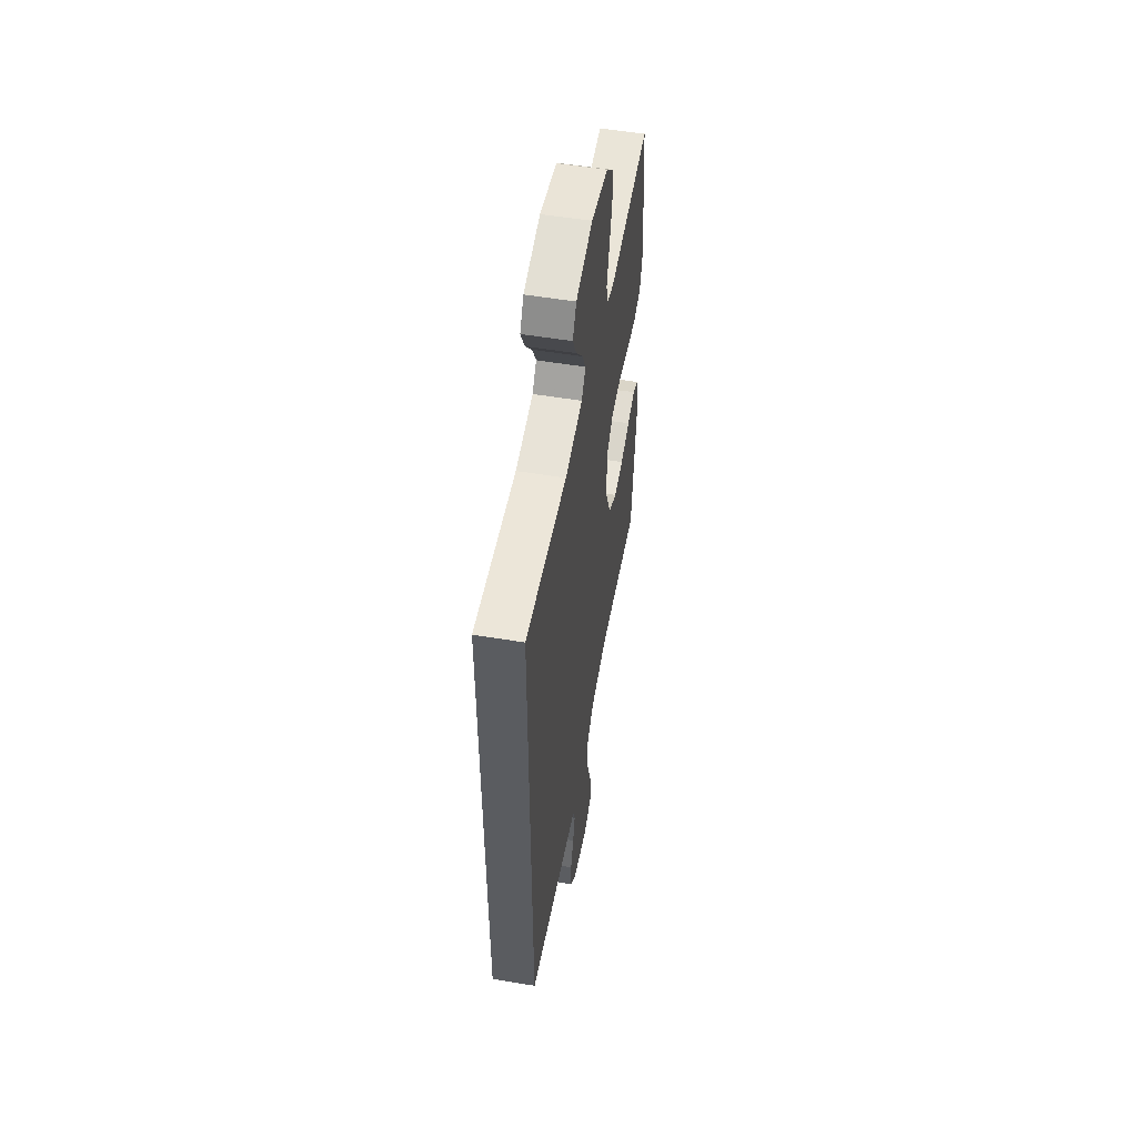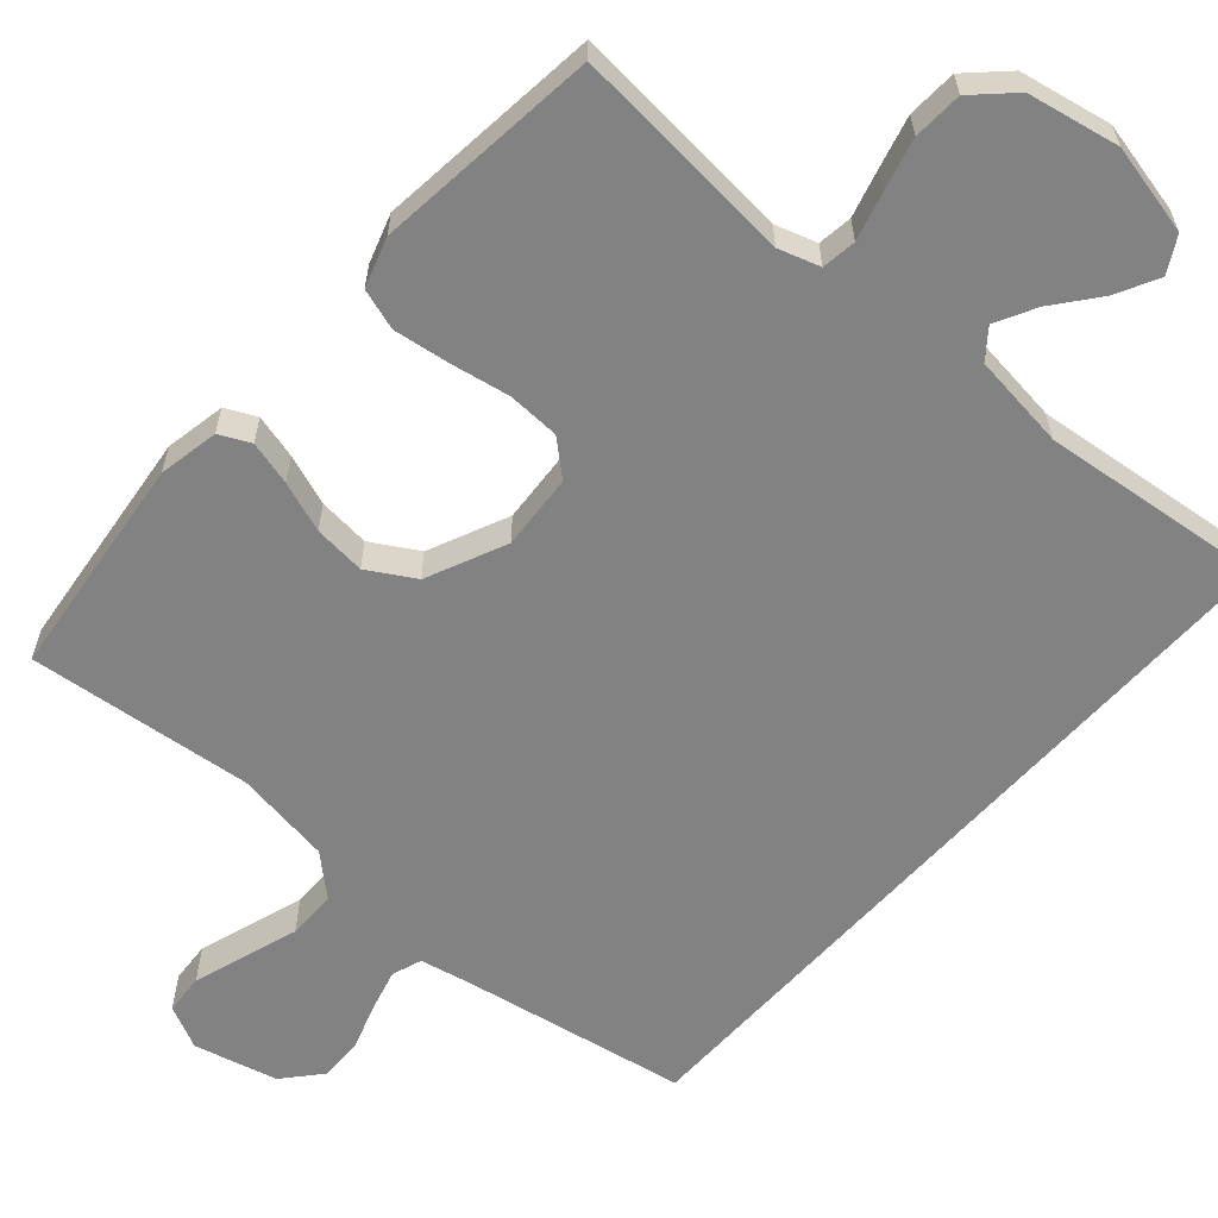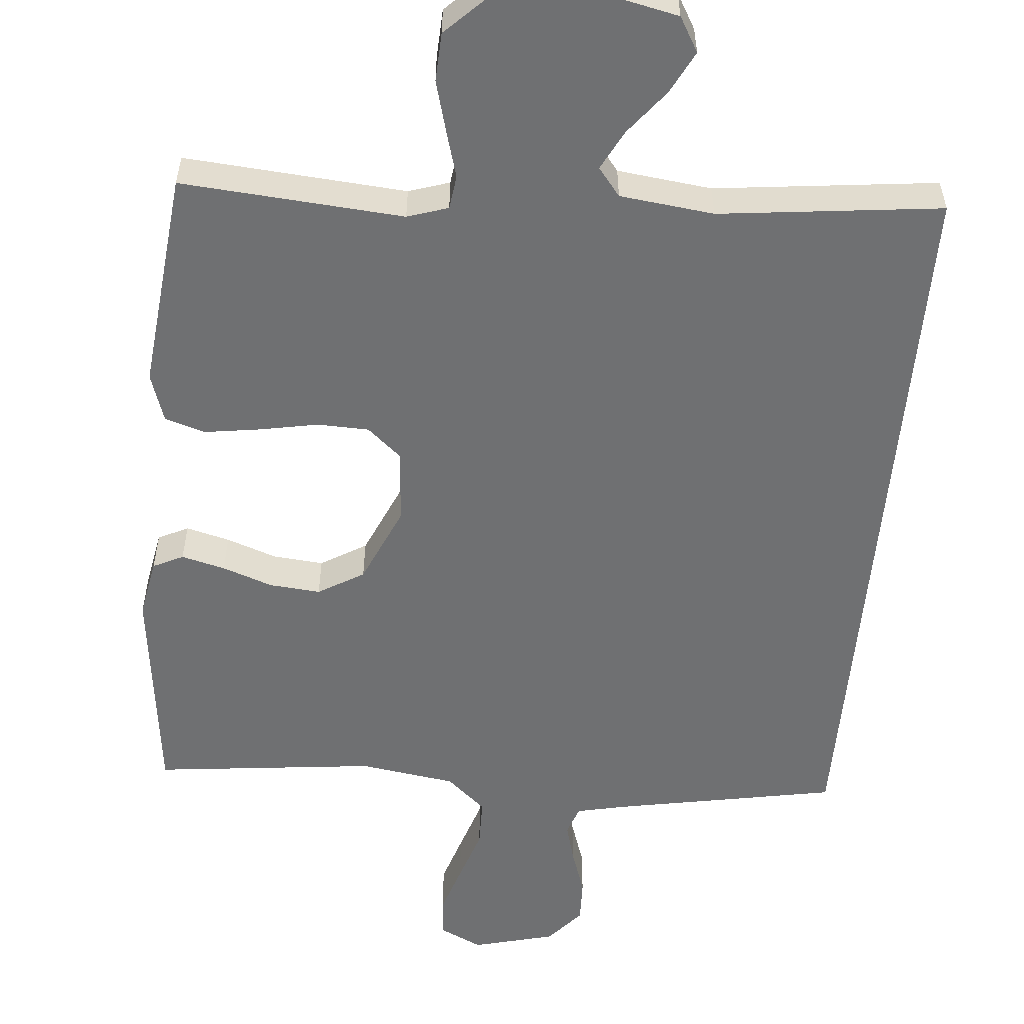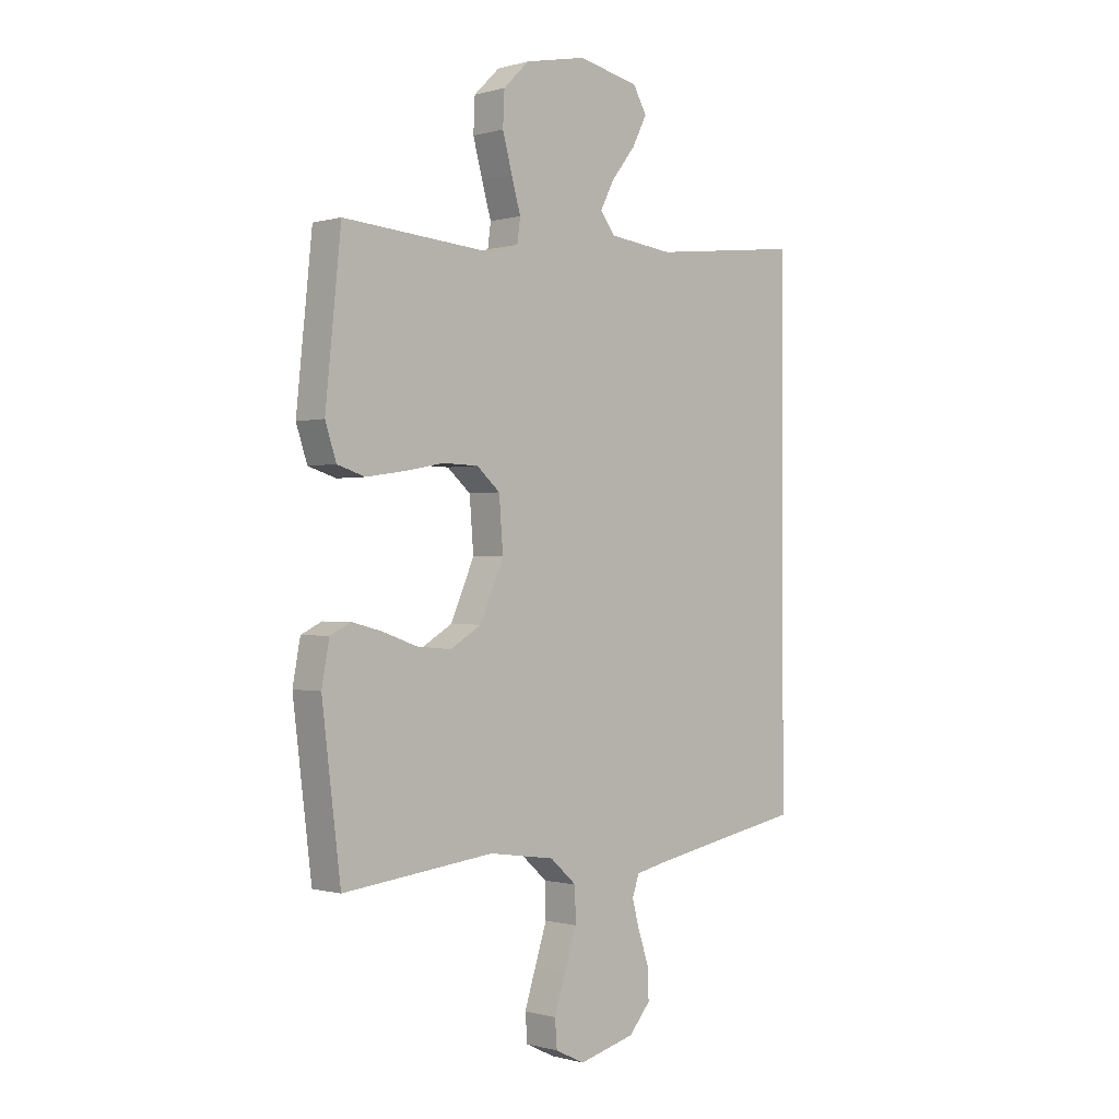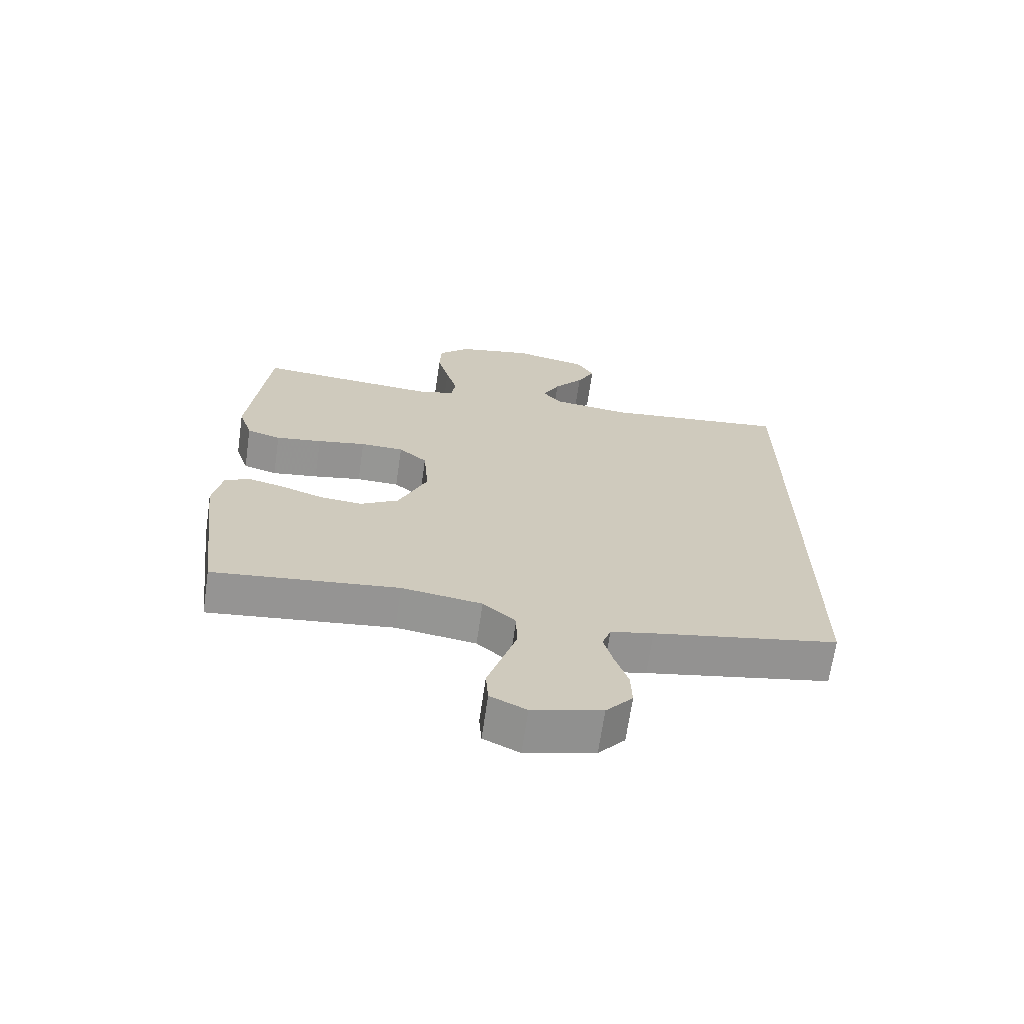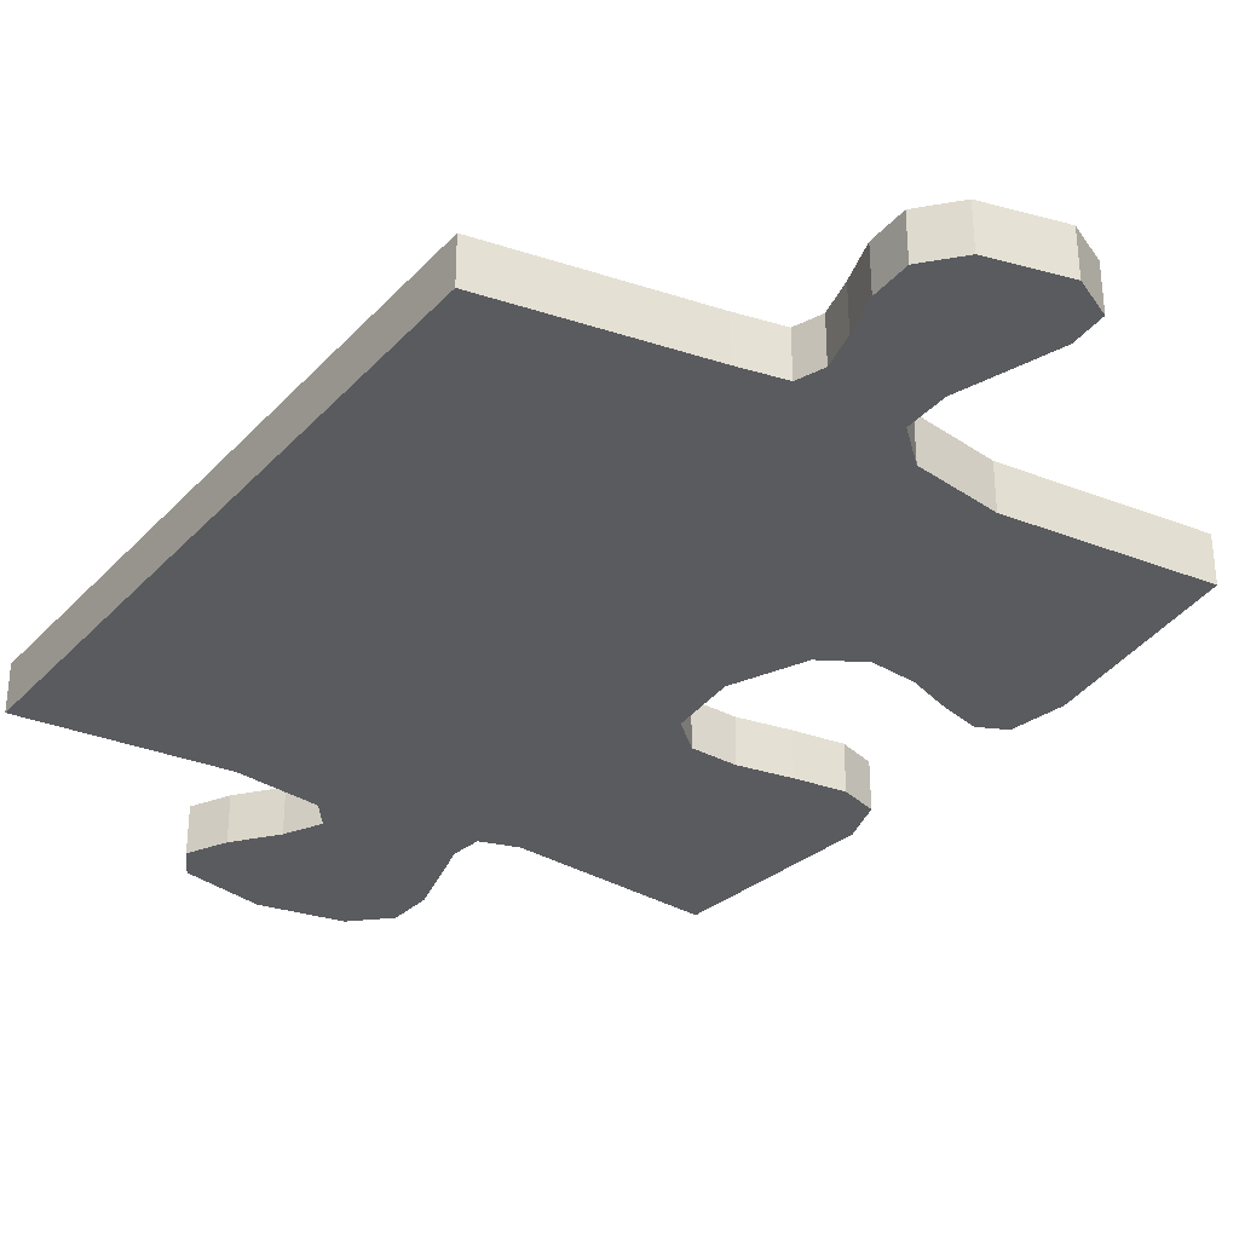
<metadata>
{"format":"obj","ext":"obj","renderer":"f3d","projection":"perspective","resolution":1024,"background":"white","views":[{"elev":54.3,"azim":100.0,"up":"+Z"},{"elev":-60.8,"azim":-41.8,"up":"+Y"},{"elev":-54.9,"azim":-5.1,"up":"+Y"},{"elev":-0.4,"azim":-43.9,"up":"+Z"},{"elev":-67.7,"azim":-8.2,"up":"+Z"},{"elev":-32.5,"azim":144.8,"up":"+Y"}]}
</metadata>
<code>
v 0.5 0.07 0.552
v 0.5 0.07 -0.456
v 0.2 0.07 -0.512
v 0.131 0.07 -0.527
v 0.117 0.07 -0.567
v 0.132 0.07 -0.622
v 0.153 0.07 -0.684
v 0.155 0.07 -0.744
v 0.112 0.07 -0.794
v 0 0.07 -0.823
v -0.058 0.07 -0.795
v -0.062 0.07 -0.741
v -0.04 0.07 -0.672
v -0.016 0.07 -0.598
v -0.017 0.07 -0.532
v -0.07 0.07 -0.485
v -0.2 0.07 -0.466
v -0.5 0.07 -0.5
v -0.537 0.07 -0.2
v -0.522 0.07 -0.119
v -0.481 0.07 -0.099
v -0.422 0.07 -0.114
v -0.354 0.07 -0.138
v -0.285 0.07 -0.144
v -0.223 0.07 -0.107
v -0.176 0.07 0
v -0.184 0.07 0.101
v -0.23 0.07 0.141
v -0.3 0.07 0.143
v -0.379 0.07 0.128
v -0.454 0.07 0.117
v -0.509 0.07 0.134
v -0.531 0.07 0.2
v -0.5 0.07 0.5
v -0.2 0.07 0.477
v -0.145 0.07 0.495
v -0.139 0.07 0.541
v -0.157 0.07 0.604
v -0.176 0.07 0.674
v -0.173 0.07 0.74
v -0.122 0.07 0.79
v 0 0.07 0.815
v 0.121 0.07 0.789
v 0.148 0.07 0.742
v 0.119 0.07 0.685
v 0.071 0.07 0.624
v 0.043 0.07 0.57
v 0.073 0.07 0.532
v 0.2 0.07 0.517
v 0.5 0 0.552
v 0.5 0 -0.456
v 0.2 0 -0.512
v 0.131 0 -0.527
v 0.117 0 -0.567
v 0.132 0 -0.622
v 0.153 0 -0.684
v 0.155 0 -0.744
v 0.112 0 -0.794
v 0 0 -0.823
v -0.058 0 -0.795
v -0.062 0 -0.741
v -0.04 0 -0.672
v -0.016 0 -0.598
v -0.017 0 -0.532
v -0.07 0 -0.485
v -0.2 0 -0.466
v -0.5 0 -0.5
v -0.537 0 -0.2
v -0.522 0 -0.119
v -0.481 0 -0.099
v -0.422 0 -0.114
v -0.354 0 -0.138
v -0.285 0 -0.144
v -0.223 0 -0.107
v -0.176 0 0
v -0.184 0 0.101
v -0.23 0 0.141
v -0.3 0 0.143
v -0.379 0 0.128
v -0.454 0 0.117
v -0.509 0 0.134
v -0.531 0 0.2
v -0.5 0 0.5
v -0.2 0 0.477
v -0.145 0 0.495
v -0.139 0 0.541
v -0.157 0 0.604
v -0.176 0 0.674
v -0.173 0 0.74
v -0.122 0 0.79
v 0 0 0.815
v 0.121 0 0.789
v 0.148 0 0.742
v 0.119 0 0.685
v 0.071 0 0.624
v 0.043 0 0.57
v 0.073 0 0.532
v 0.2 0 0.517
f 44 45 46
f 43 44 46
f 42 43 46
f 41 42 46
f 40 41 46
f 39 40 46
f 38 39 46
f 37 38 46
f 36 37 46 47
f 33 34 35
f 32 33 35
f 31 32 35
f 30 31 35
f 29 30 35
f 28 29 35 36
f 36 47 48
f 28 36 48
f 27 28 48
f 21 22 23
f 20 21 23
f 19 20 23
f 18 19 23
f 17 18 23
f 16 17 23 24
f 15 16 24 25
f 12 13 14
f 11 12 14
f 10 11 14
f 9 10 14
f 8 9 14
f 7 8 14
f 6 7 14
f 5 6 14 15
f 15 25 26
f 5 15 26
f 4 5 26
f 49 1 2 3
f 27 48 49
f 26 27 49
f 4 26 49
f 3 4 49
f 95 94 93
f 95 93 92
f 95 92 91
f 95 91 90
f 95 90 89
f 95 89 88
f 95 88 87
f 95 87 86
f 96 95 86 85
f 84 83 82
f 84 82 81
f 84 81 80
f 84 80 79
f 84 79 78
f 85 84 78 77
f 97 96 85
f 97 85 77
f 97 77 76
f 72 71 70
f 72 70 69
f 72 69 68
f 72 68 67
f 72 67 66
f 73 72 66 65
f 74 73 65 64
f 63 62 61
f 63 61 60
f 63 60 59
f 63 59 58
f 63 58 57
f 63 57 56
f 63 56 55
f 64 63 55 54
f 75 74 64
f 75 64 54
f 75 54 53
f 52 51 50 98
f 98 97 76
f 98 76 75
f 98 75 53
f 98 53 52
f 1 50 51 2
f 2 51 52 3
f 3 52 53 4
f 4 53 54 5
f 5 54 55 6
f 6 55 56 7
f 7 56 57 8
f 8 57 58 9
f 9 58 59 10
f 10 59 60 11
f 11 60 61 12
f 12 61 62 13
f 13 62 63 14
f 14 63 64 15
f 15 64 65 16
f 16 65 66 17
f 17 66 67 18
f 18 67 68 19
f 19 68 69 20
f 20 69 70 21
f 21 70 71 22
f 22 71 72 23
f 23 72 73 24
f 24 73 74 25
f 25 74 75 26
f 26 75 76 27
f 27 76 77 28
f 28 77 78 29
f 29 78 79 30
f 30 79 80 31
f 31 80 81 32
f 32 81 82 33
f 33 82 83 34
f 34 83 84 35
f 35 84 85 36
f 36 85 86 37
f 37 86 87 38
f 38 87 88 39
f 39 88 89 40
f 40 89 90 41
f 41 90 91 42
f 42 91 92 43
f 43 92 93 44
f 44 93 94 45
f 45 94 95 46
f 46 95 96 47
f 47 96 97 48
f 48 97 98 49
f 49 98 50 1

</code>
